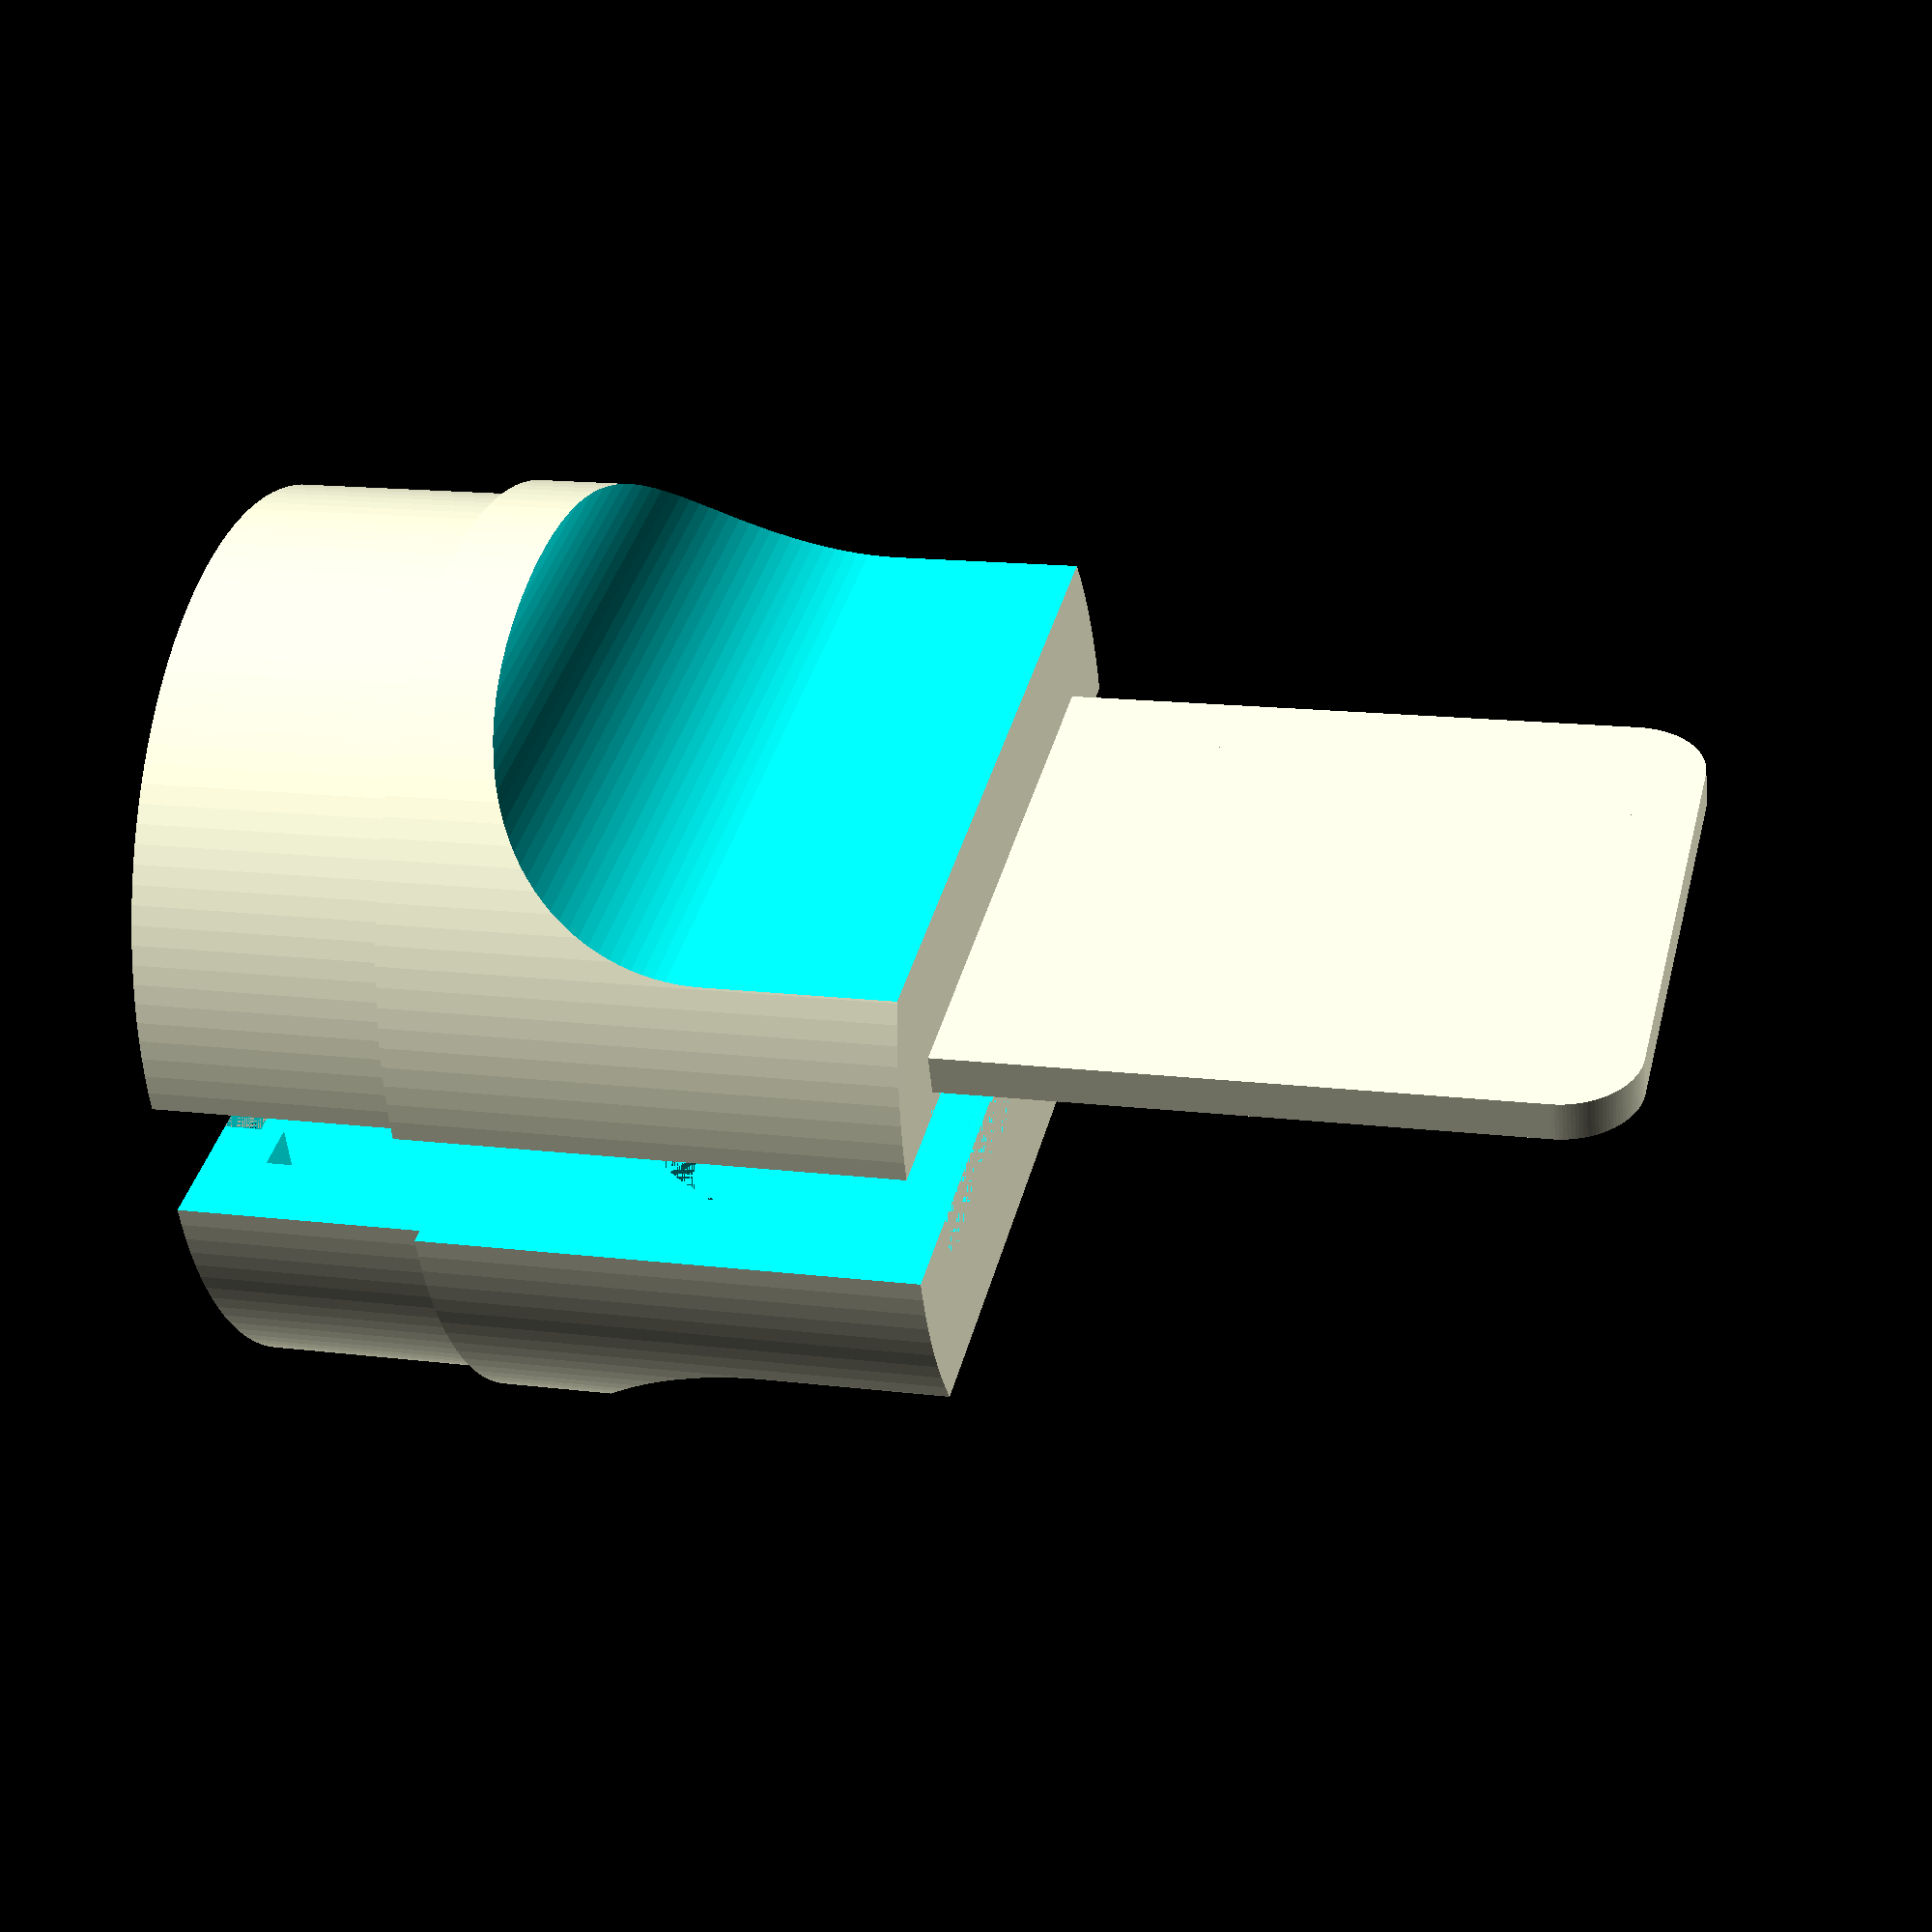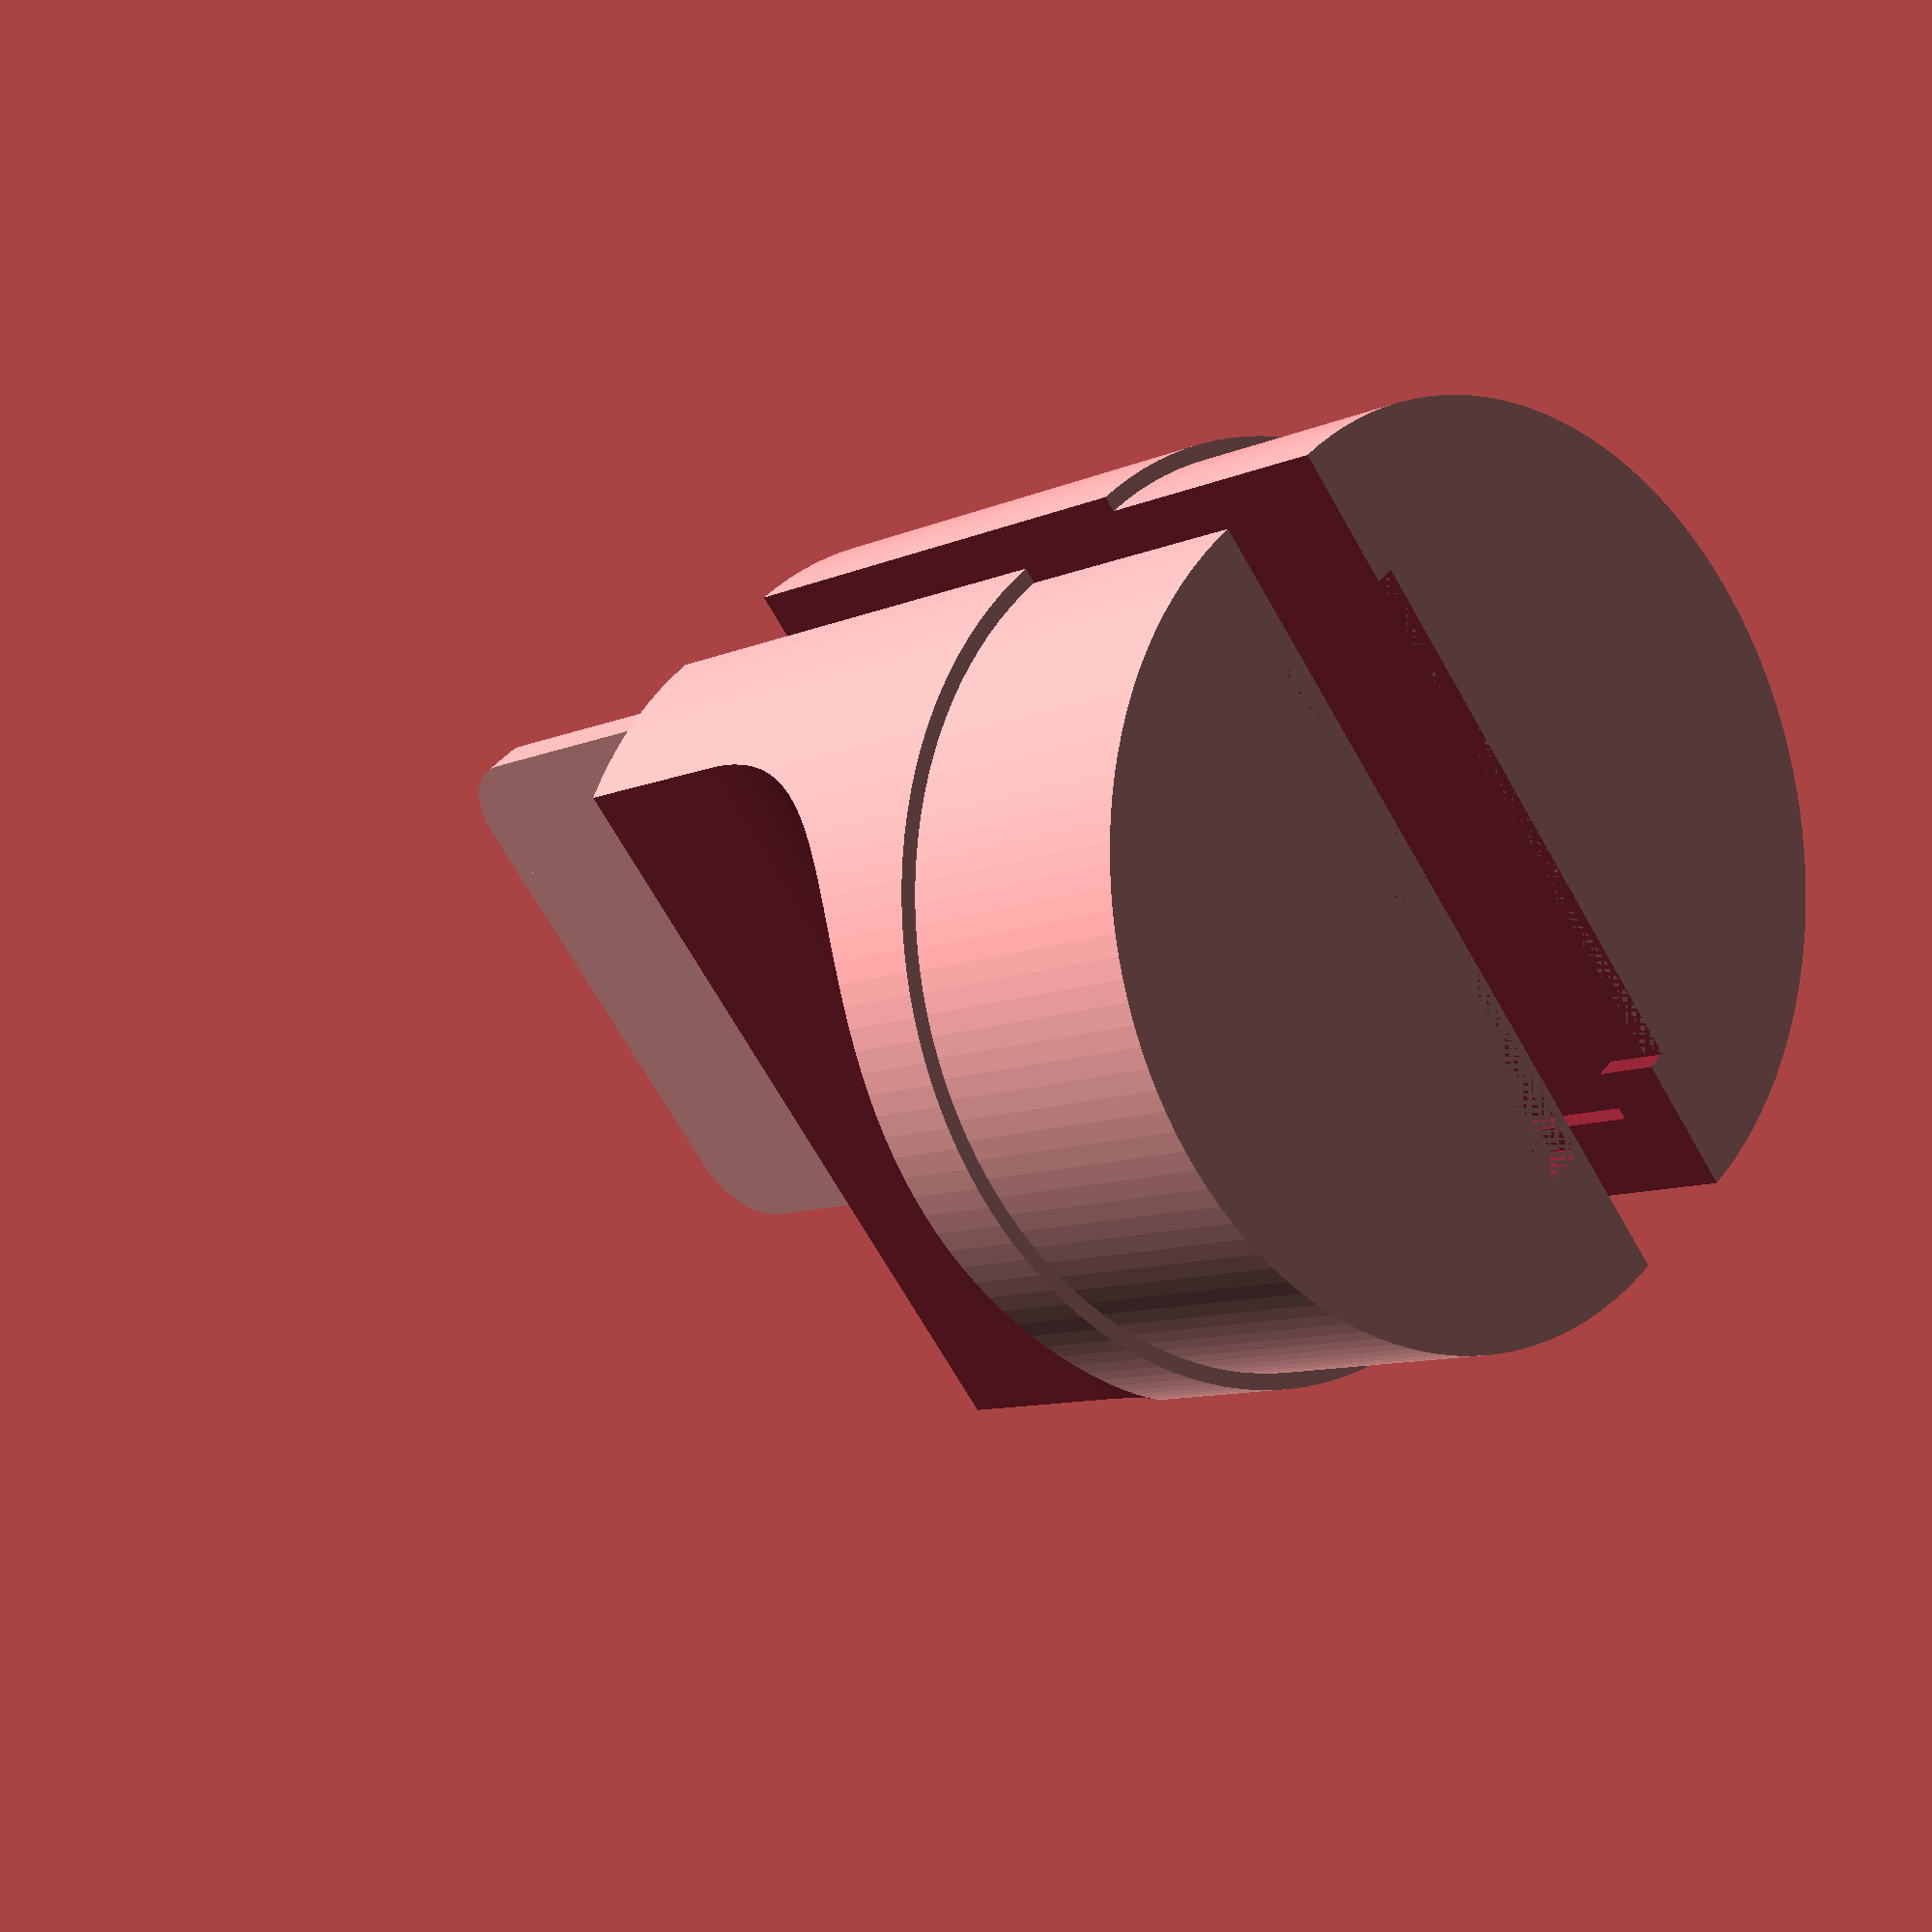
<openscad>
// for PCB revision F
// 06/2025

//part of https://github.com/sbyd-space/vape-light

//License: CC BY 4.0
//https://creativecommons.org/licenses/by/4.0/

$fn=128;  //resolution

h_lower=5; //length of lower part inside the tube
d_lower=15.6; //diameter of lower part inside the tube
thickness_end=7; //thickness of upper end

d_upper=16.2; //diameter of rim of upper part
r_fillet=(d_upper-thickness_end)/2; //radius of the big fillet
h_rim=1.7; //thickness of the rim sitting on the end of the tube
h_upper=10; //overall height of upper part

d_button=2.2; //diameter of button hole
h_button=6; //height of button above tube


 difference(){ //part 1
     union(){ //main body
        translate([0,0,0])cylinder(h=h_upper,r=d_upper/2); //upper part
        translate([0,0,-h_lower])cylinder(h=h_lower,r=d_lower/2); //lower part
    }
    translate([0,r_fillet+thickness_end/2,r_fillet+h_rim])rotate([0,90,0])translate([0,0,-50])cylinder(h=100,r=r_fillet); //cutter for big fillet
    translate([0,thickness_end/2,h_rim+r_fillet])translate([-50,0,0])cube([100,100,100]); //cutting cube above fillet

    //cutout for pcb:
    translate([-6.2,-.4,-3.75])cube([12.4,1.6,10+3.75]);
    translate([-5.2,-.4,-5])cube([10.4,1.6,1.5]);
    
        
    translate([0,0,h_button])rotate([-90,0,0])cylinder(h=d_upper/2,r=d_button/2); // cutout for button cap
    hull(){ // cutout for button body and legs
        translate([-1.6,1.2,h_button])rotate([-90,0,0])cylinder(h=1.6,r1=3.35,r2=2.6);
        translate([1.6,1.2,h_button])rotate([-90,0,0])cylinder(h=1.6,r1=3.35,r2=2.6);
    }
    translate([4.5,0,h_button])rotate([-90,0,0])cylinder(h=10,r=0.7);// cutout for led
    translate([4.5,1.2,h_button])rotate([-90,0,0])cylinder(h=1,r1=1.3, r2=0.7);// cutout for led body
    
    translate([-25,-50,-25])cube([50,50,50]); //cutter cube for unused half
}


 translate([0,-2.5,0])   //separate parts for printing 
 difference(){ //part 2
    union(){ //main body
        translate([0,0,0])cylinder(h=h_upper,r=d_upper/2); //upper part
        translate([0,0,-h_lower])cylinder(h=h_lower,r=d_lower/2); //lower part
        union() { //pcb support plate
            translate([-6,-1.2,h_upper])cube([12,.8,11.5]);   
            translate([-4.5,-1.2,h_upper])cube([9,.8,13]);  
            translate([-4.5,-1.2,h_upper+11.5])rotate([-90,0,0])cylinder(h=.8,r=1.5);  //radiussed corner
            translate([4.5,-1.2,h_upper+11.5])rotate([-90,0,0])cylinder(h=.8,r=1.5);   //radiussed corner
        }        
    }
    mirror([0,1,0]) { //mirrored from other side
        translate([0,r_fillet+thickness_end/2,r_fillet+h_rim])rotate([0,90,0])translate([0,0,-50])cylinder(h=100,r=r_fillet); //cutter for big fillet
        translate([0,thickness_end/2,h_rim+r_fillet])translate([-50,0,0])cube([100,100,100]); //cutting cube above fillet
    }
 
    //cutout for pcb:
    translate([-6.2,-.4,-3.75])cube([12.4,1.6,10+3.75]);
    translate([-5.2,-.4,-5])cube([10.4,1.6,1.5]);
    
    translate([-25,0,-25])cube([50,50,50]); //cutter cube for unused half
}

</openscad>
<views>
elev=344.9 azim=157.8 roll=284.9 proj=p view=solid
elev=189.3 azim=310.6 roll=40.2 proj=p view=solid
</views>
